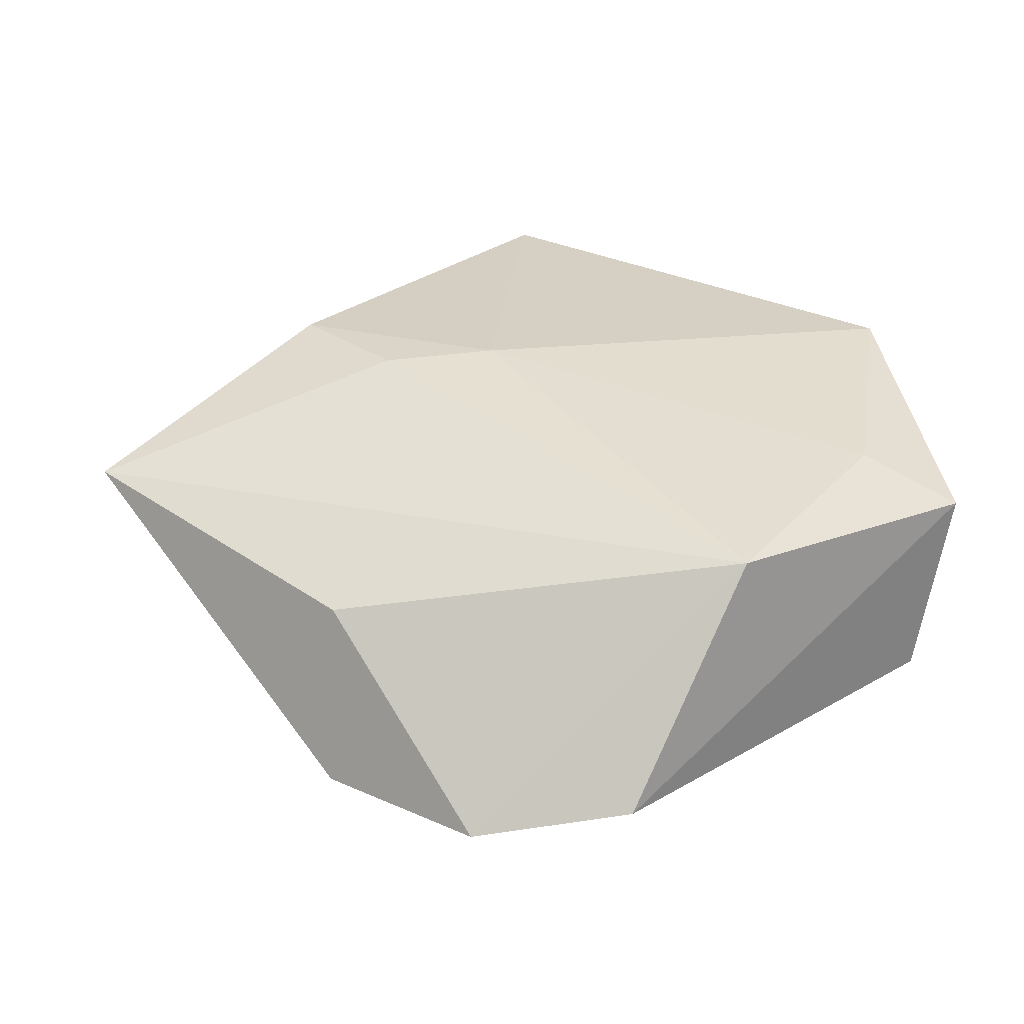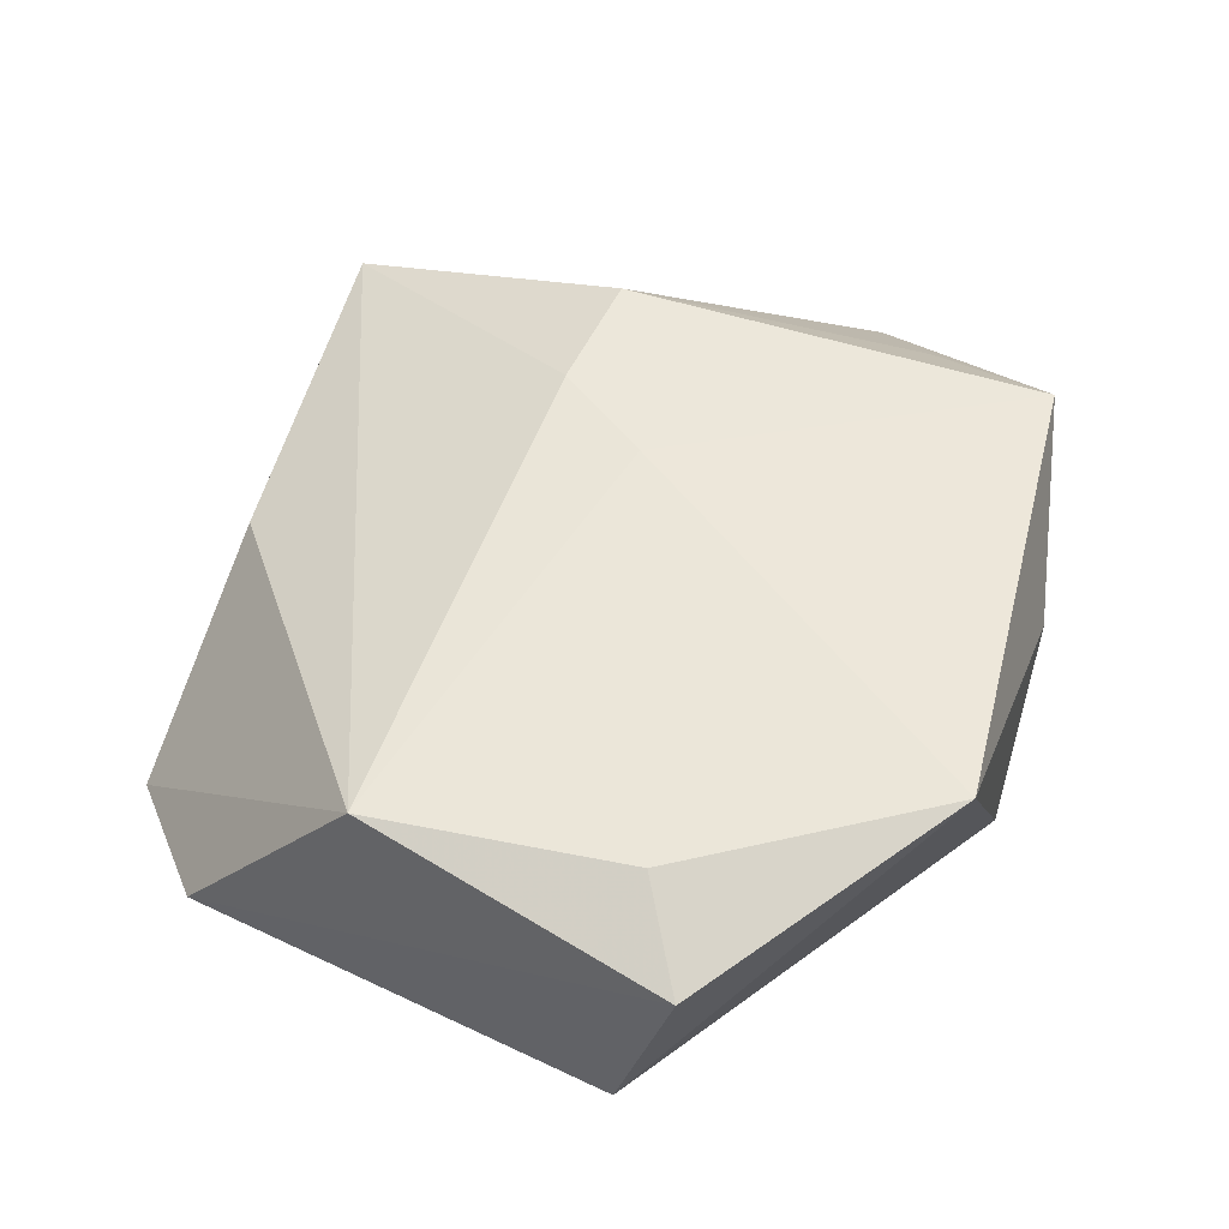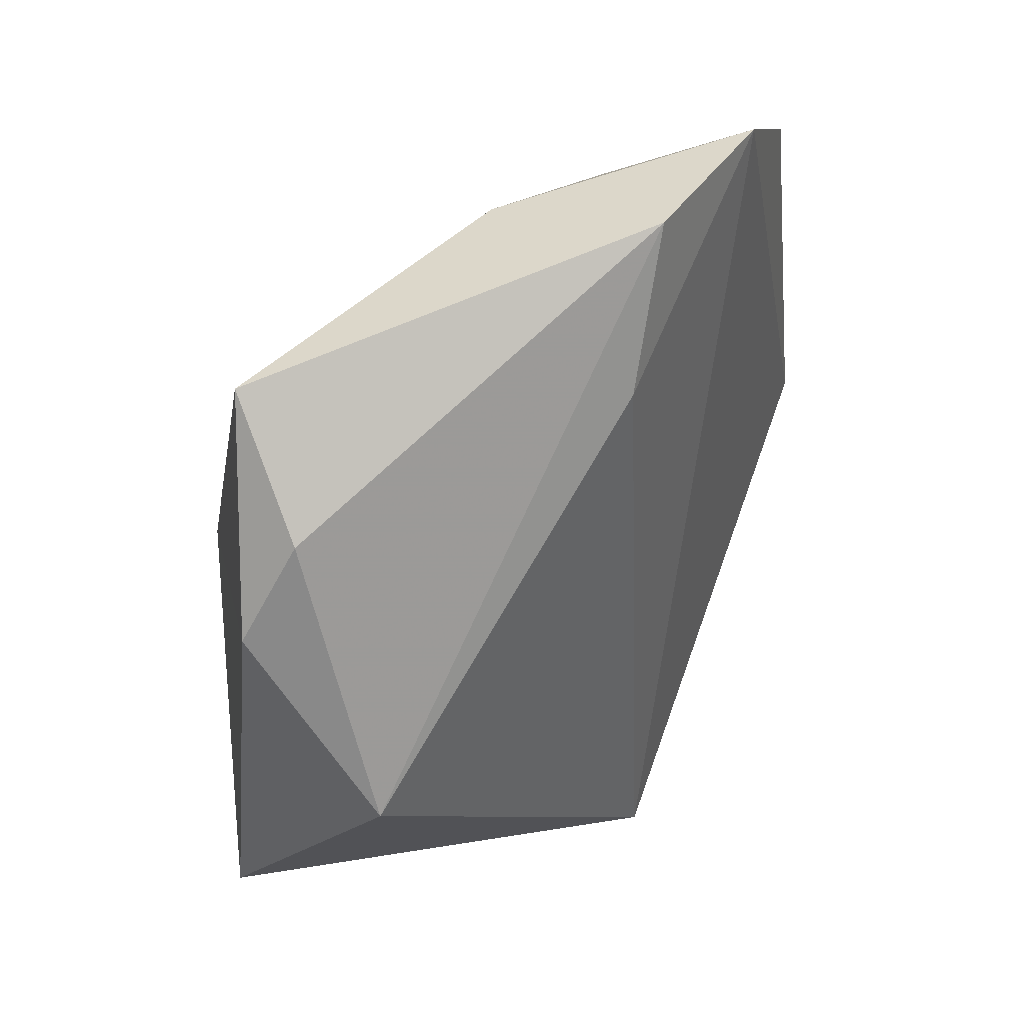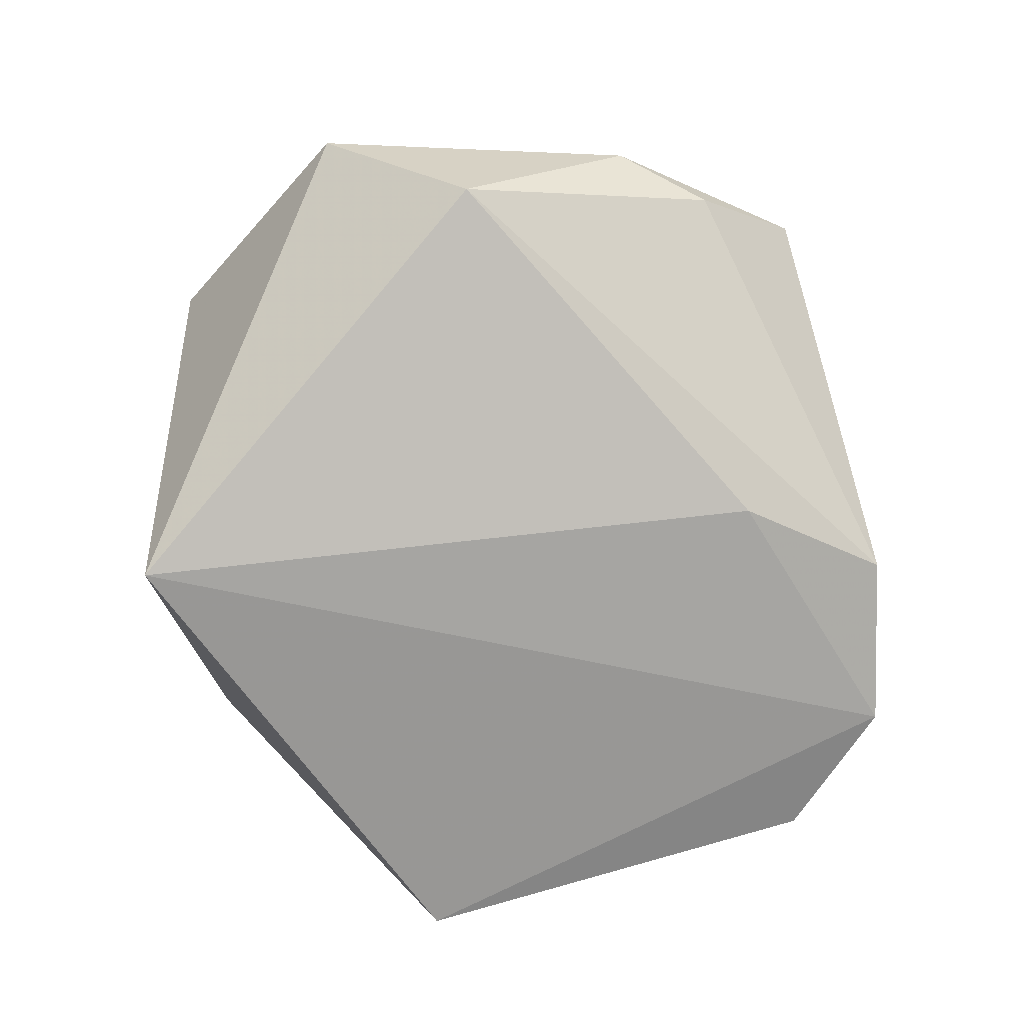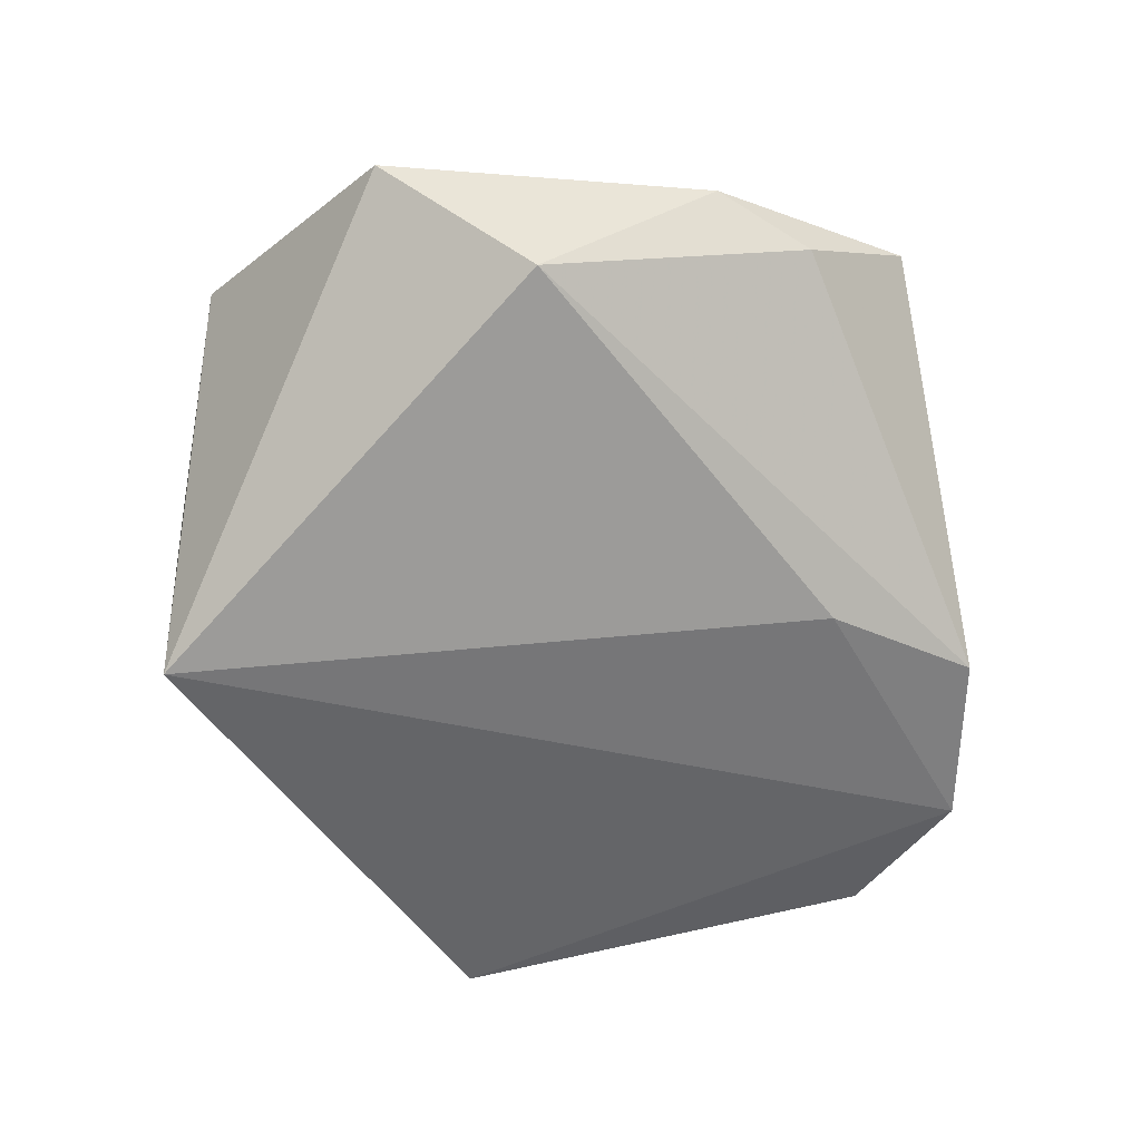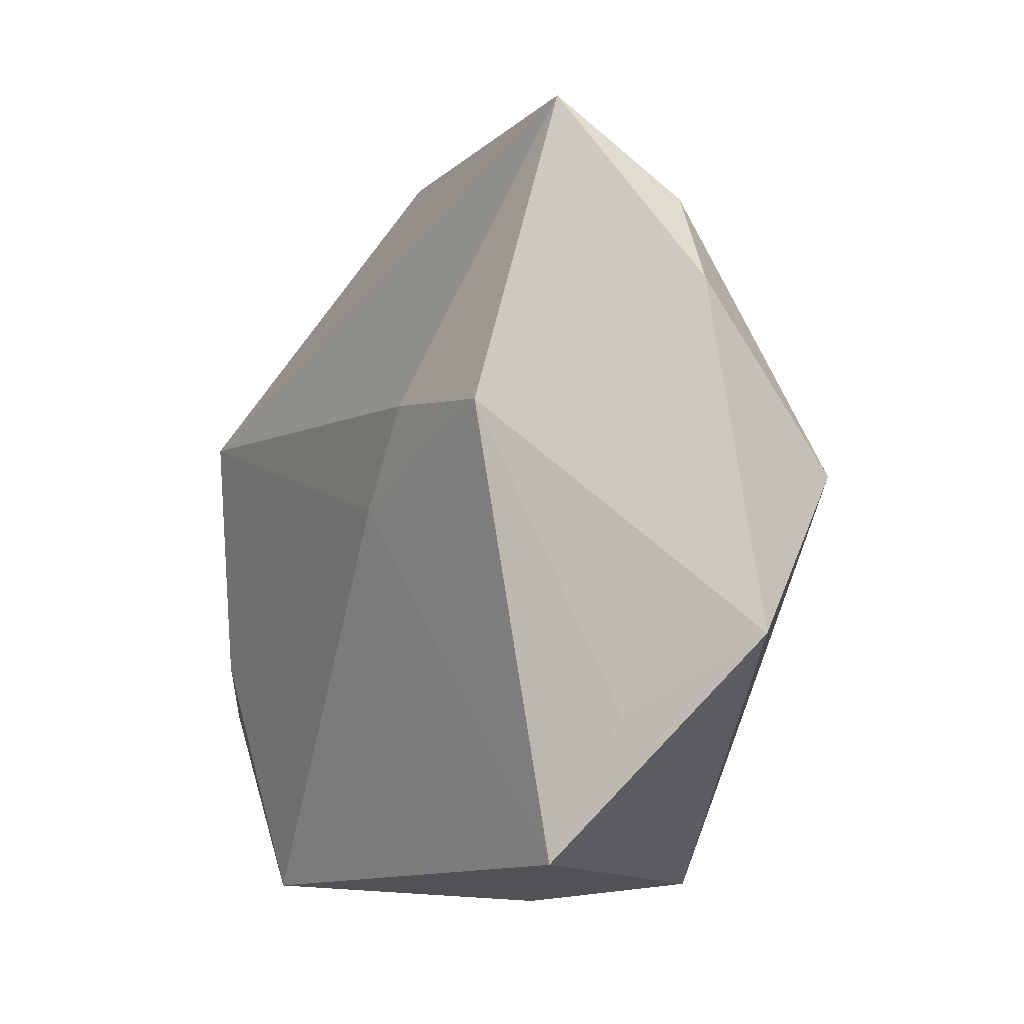
<metadata>
{"format":"obj","ext":"obj","renderer":"f3d","projection":"perspective","resolution":1024,"background":"white","views":[{"elev":32.4,"azim":-137.6,"up":"+Z"},{"elev":50.3,"azim":-70.0,"up":"+Z"},{"elev":52.3,"azim":125.5,"up":"+Y"},{"elev":-79.4,"azim":99.3,"up":"+Z"},{"elev":-62.9,"azim":96.5,"up":"+Z"},{"elev":-4.6,"azim":58.2,"up":"+Y"}]}
</metadata>
<code>
v -0.04313 -0.01854 0.008537
v 0.03621 -0.01788 0.008422
v -0.0346 -0.01303 0.01361
v 0.04637 -0.01076 -0.0001615
v -0.02677 0.04012 -0.01015
v -0.009118 0.04247 -0.01117
v -0.03797 0.01214 0.01366
v 0.01122 -0.03644 0.002094
v -0.0431 -0.01314 -0.009486
v -4.765e-05 0.02892 -0.01446
v 0.004755 -0.03615 -0.02106
v -0.005249 0.03751 0.005722
v 0.005728 0.002021 0.0176
v 0.02788 0.03996 0.009662
v -0.03864 0.02954 -0.007018
v 0.03964 0.02168 0.001291
v 0.02565 0.01102 0.01733
v -0.01923 -0.03646 0.01436
v 0.01225 0.01172 0.01783
v 0.03325 0.03022 -0.0004917
v 0.03918 0.00423 -0.01313
v 0.03075 -0.03132 0.01251
f 8 11 22
f 5 11 9
f 10 11 5
f 10 21 11
f 18 8 22
f 11 8 18
f 18 9 11
f 1 9 18
f 22 11 4
f 11 21 4
f 6 10 5
f 21 10 6
f 15 9 1
f 1 7 15
f 5 9 15
f 15 7 5
f 1 18 3
f 3 7 1
f 22 4 2
f 14 7 19
f 19 7 13
f 7 3 13
f 13 3 18
f 13 18 22
f 12 6 5
f 12 14 6
f 5 7 12
f 7 14 12
f 21 6 20
f 6 14 20
f 17 2 4
f 22 2 17
f 17 14 19
f 17 13 22
f 19 13 17
f 16 4 21
f 21 20 16
f 16 20 14
f 16 17 4
f 14 17 16

</code>
